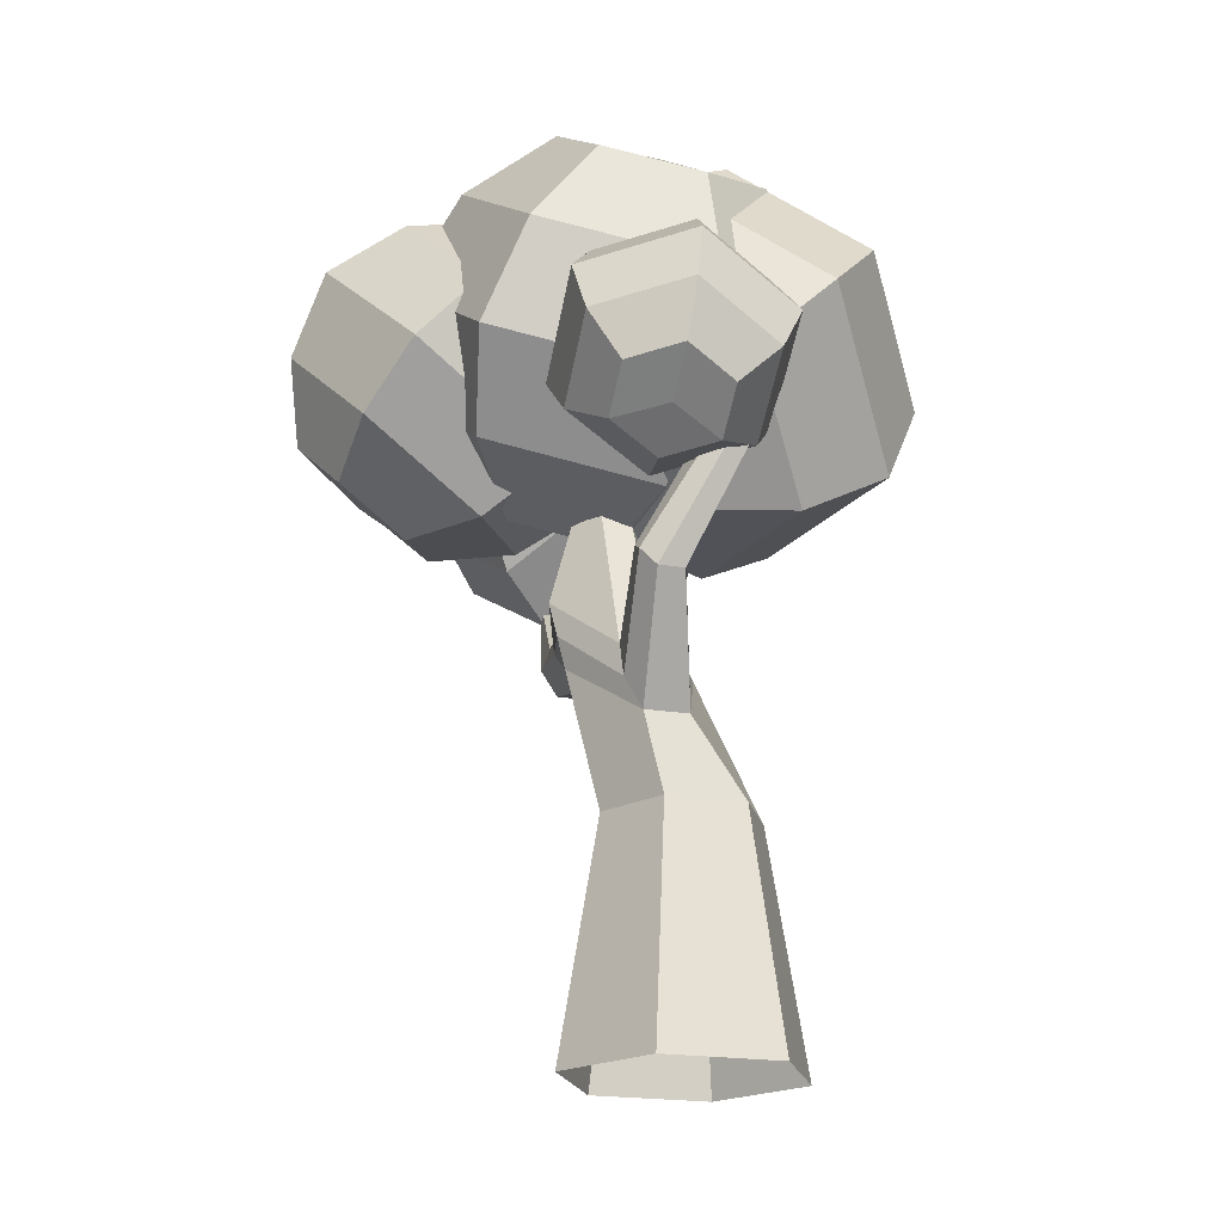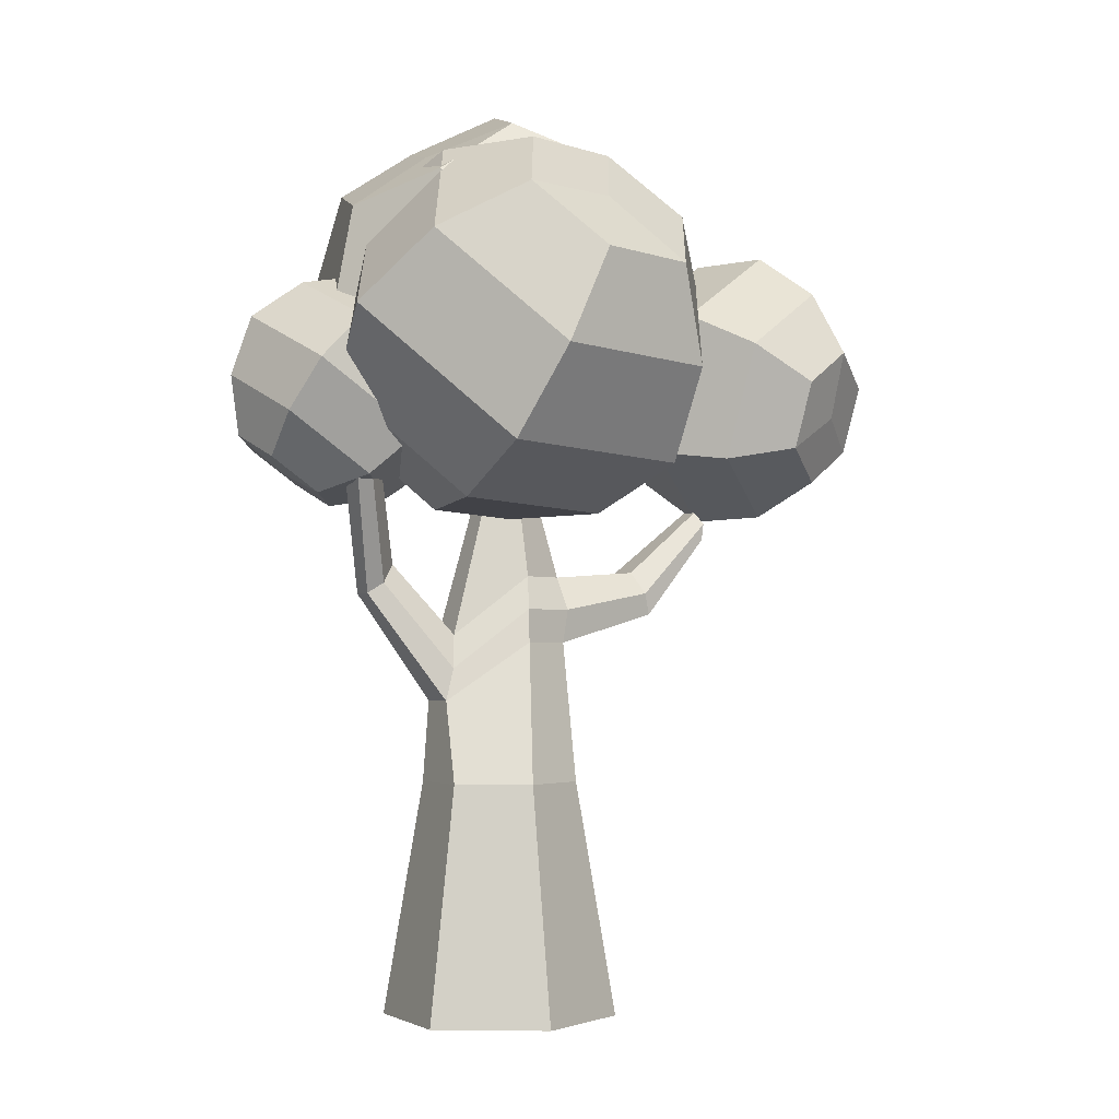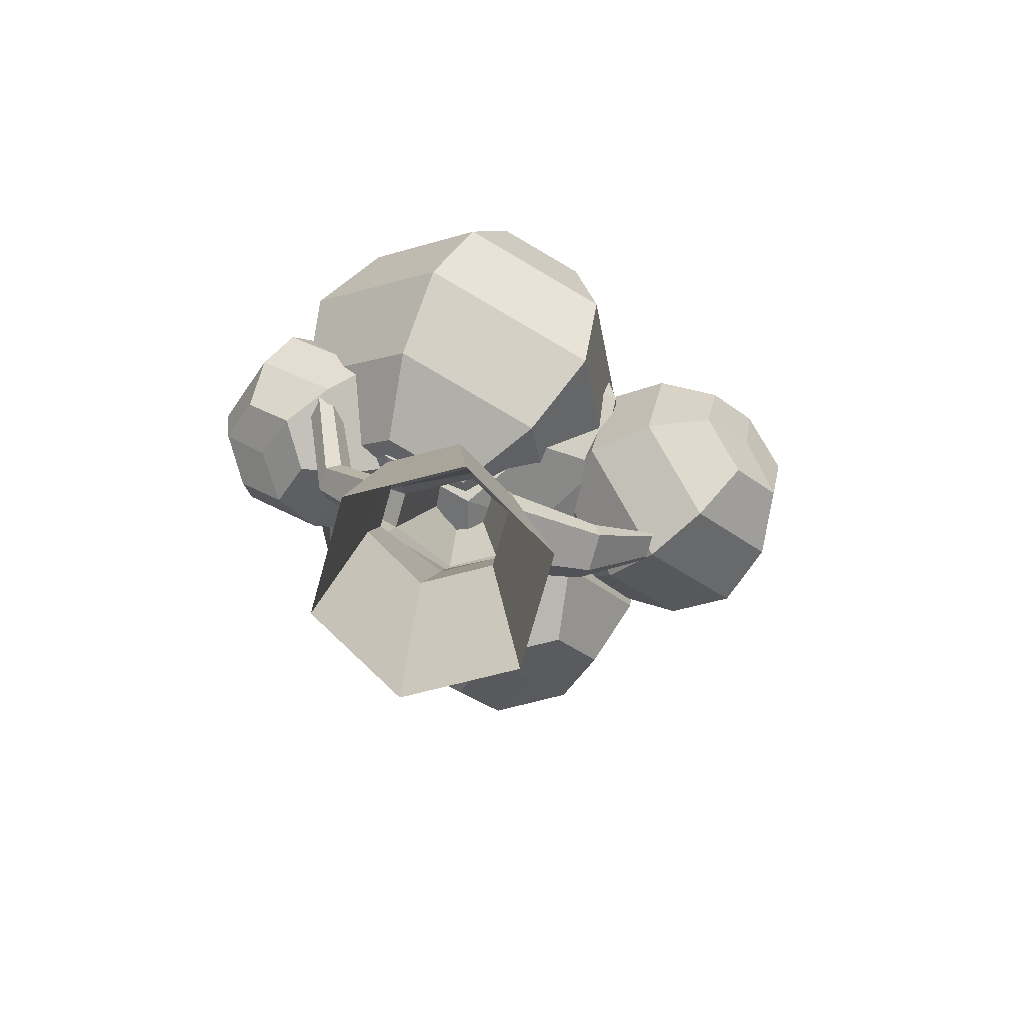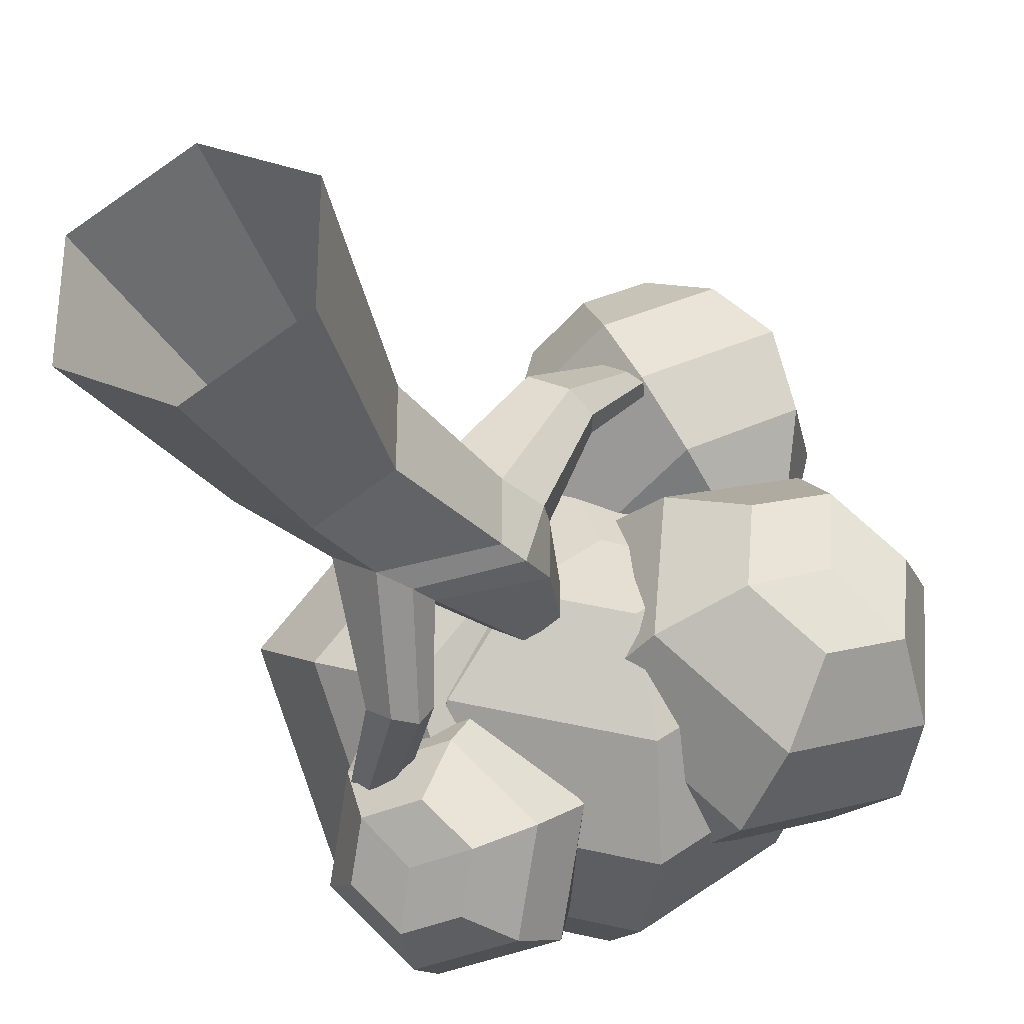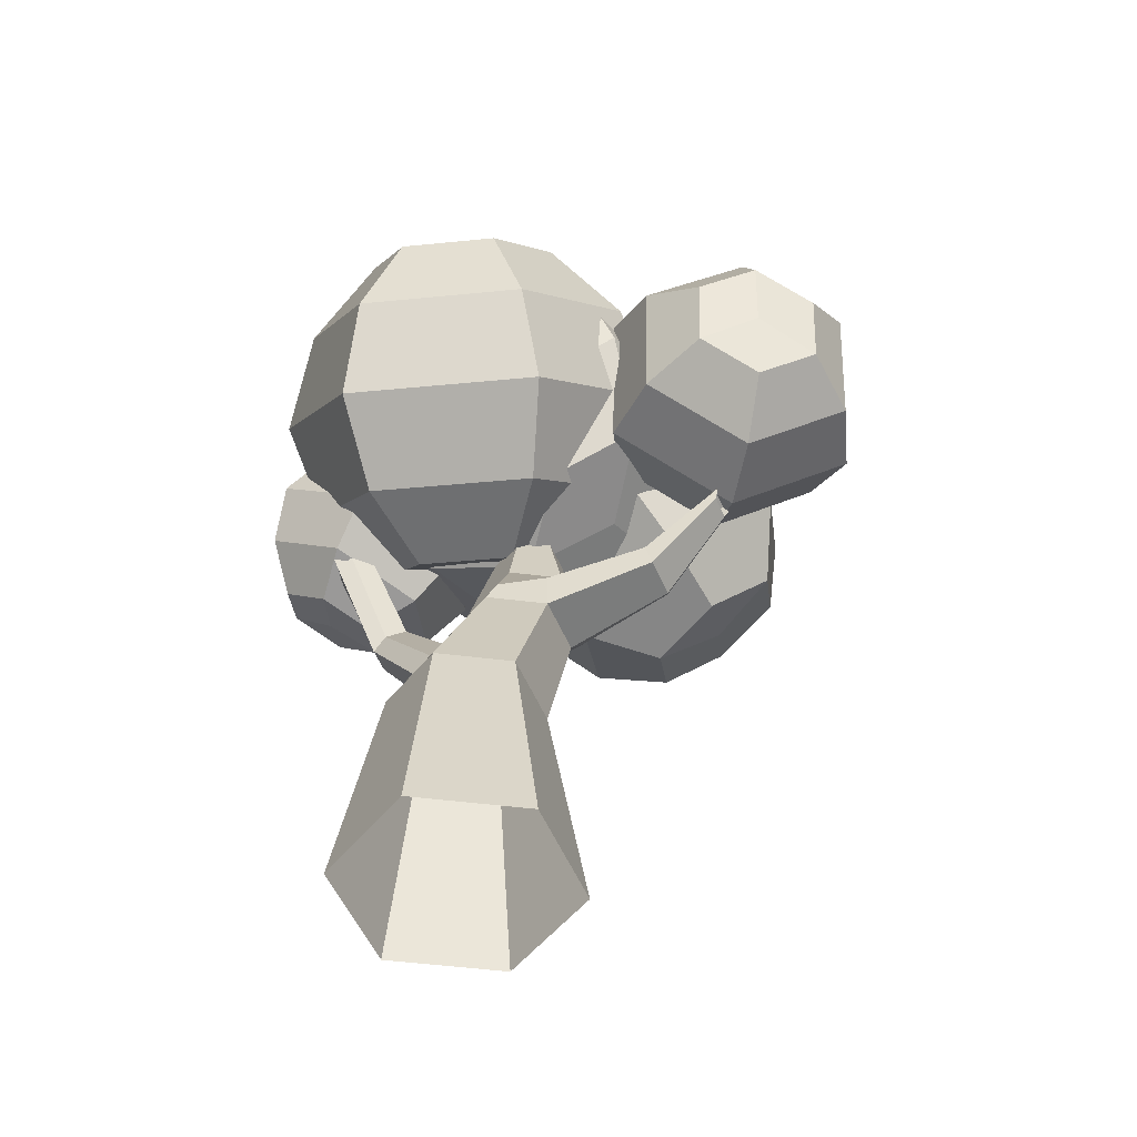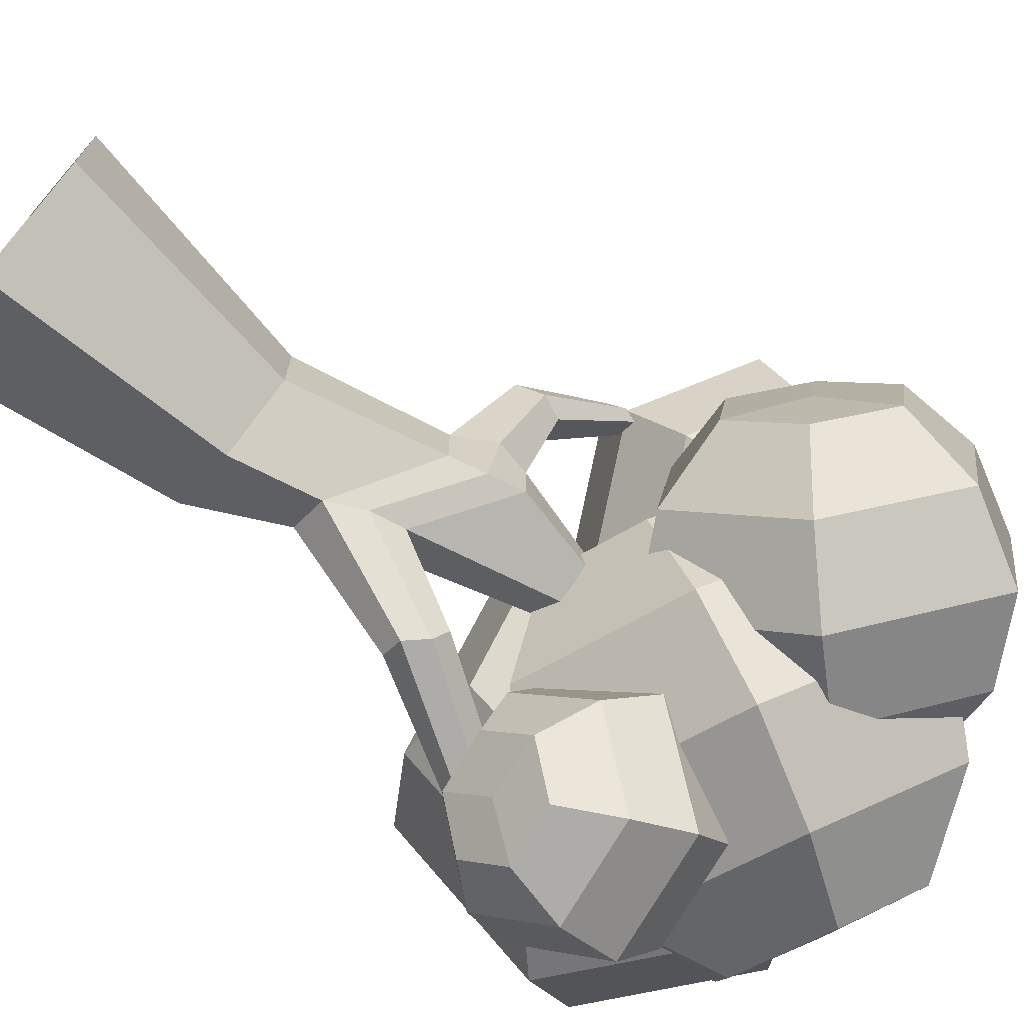
<metadata>
{"format":"obj","ext":"obj","renderer":"f3d","projection":"perspective","resolution":1024,"background":"white","views":[{"elev":-20.8,"azim":-166.6,"up":"+Y"},{"elev":-2.3,"azim":-86.7,"up":"+Y"},{"elev":-74.0,"azim":-75.7,"up":"+Y"},{"elev":-32.5,"azim":19.8,"up":"+Z"},{"elev":-52.4,"azim":-37.6,"up":"+Y"},{"elev":-72.9,"azim":49.4,"up":"+Z"}]}
</metadata>
<code>
o Cylinder
v 0 0 -1
v -0 2 -0.6624
v 0.866 0 -0.5
v 0.5736 2 -0.3312
v 0.866 0 0.5
v 0.5736 2 0.3312
v -0 0 1
v -0 2 0.6624
v -0.866 0 0.5
v -0.5736 2 0.3312
v -0.866 0 -0.5
v -0.5736 2 -0.3312
v 0.3609 3.264 -0.5704
v 1.018 3.776 -0.2317
v 1.018 3.776 0.2317
v 0.6163 3.776 0.4633
v 0.215 3.776 0.2317
v 0.0696 3.264 -0.4022
v 0.6163 4.683 -0.221
v 0.8077 4.683 -0.1105
v 0.8077 4.683 0.1105
v 0.6163 4.683 0.221
v 0.4249 4.683 0.1105
v 0.4249 4.683 -0.1105
v 0.8727 3.197 0.2641
v 0.4152 3.197 0.5283
v -0.1623 2.693 -0.4448
v 0.1637 2.693 -0.633
v -0.04233 3.197 0.2641
v 0.8727 3.197 -0.2641
v 1.077 3.487 0.1718
v -0.114 2.974 -0.3867
v 0.9451 3.487 -0.2479
v 0.3839 3.487 0.5719
v 0.3153 2.974 -0.6346
v 0.08635 3.487 0.2479
v 1.319 3.831 0.9486
v 1.042 3.832 1.109
v 1.287 3.451 1.09
v 0.9715 3.452 1.273
v 1.394 3.641 0.9662
v 0.9159 3.642 1.244
v 1.552 4.397 1.586
v 1.381 4.397 1.684
v 1.506 4.143 1.645
v 1.32 4.143 1.752
v 1.58 4.29 1.63
v 1.337 4.29 1.77
v 0.1321 3.862 -1.049
v -0.07236 3.87 -0.9238
v -0.2751 3.619 -1.113
v -0.08528 3.618 -1.227
v -0.2496 3.709 -0.975
v 0.0593 3.775 -1.21
v -0.5447 4.947 -1.097
v -0.6759 5.008 -0.9835
v -0.9716 4.937 -1.129
v -0.8247 4.869 -1.256
v -0.8557 4.986 -1.032
v -0.6622 4.896 -1.199
v 0.1676 6.258 -1.15
v 0.347 6.115 -1.614
v 0.3904 5.783 -2.021
v 0.2302 5.314 -2.2
v -0.03474 4.87 -2.166
v -0.1299 6.058 -0.7966
v 0.3563 5.967 -0.7895
v 0.6738 5.61 -0.99
v 0.7805 5.181 -1.277
v 0.557 4.809 -1.577
v 0.1539 4.579 -1.806
v 0.05284 5.761 -0.4492
v 0.1482 5.255 -0.4005
v 0.1531 4.757 -0.5732
v 0.03137 4.454 -0.9874
v -0.1495 4.374 -1.466
v -0.4393 5.848 -0.4688
v -0.7042 5.404 -0.4344
v -0.8644 4.935 -0.6137
v -0.821 4.603 -1.021
v -0.6416 4.46 -1.485
v -0.3416 4.642 -1.843
v -0.628 6.139 -0.8288
v -1.031 5.909 -1.058
v -1.255 5.537 -1.358
v -1.148 5.107 -1.645
v -0.8303 4.751 -1.845
v -0.3245 6.344 -1.169
v -0.5054 6.264 -1.647
v -0.6271 5.961 -2.062
v -0.6222 5.463 -2.234
v -0.5269 4.956 -2.186
v 0.3218 7.152 -1.44
v 0.7942 6.422 -1.747
v 1.217 5.589 -1.643
v 1.415 4.923 -1.011
v 1.397 4.555 -0.1654
v -0.01115 7.426 -0.6546
v 0.8166 7.633 -0.8765
v 1.651 7.255 -0.7713
v 2.24 6.584 -0.4787
v 2.272 5.756 -0.03562
v 1.891 5.036 0.3978
v 0.4816 7.881 -0.08913
v 1.071 7.684 0.5925
v 1.547 7.096 1.149
v 1.692 6.185 1.328
v 1.556 5.284 1.185
v -0.3484 7.647 0.1351
v -0.3666 7.28 0.9808
v -0.1687 6.613 1.613
v 0.254 5.781 1.716
v 0.7264 5.05 1.409
v 1.079 4.76 0.6432
v -0.8433 7.166 -0.4282
v -1.224 6.446 0.005253
v -1.192 5.618 0.4483
v -0.6031 4.947 0.741
v 0.2316 4.569 0.8461
v -0.5082 6.919 -1.216
v -0.6433 6.017 -1.359
v -0.4991 5.106 -1.18
v -0.02274 4.518 -0.6228
v 0.5667 4.322 0.05876
v 1.905 5.23 0.9633
v 1.785 4.685 1.237
v 1.559 4.323 1.705
v 1.268 4.347 2.267
v 1.009 4.645 2.748
v 1.824 5.814 1.096
v 2.319 5.537 1.272
v 2.503 5.215 1.771
v 2.416 4.956 2.343
v 1.986 4.877 2.802
v 1.424 4.951 3.056
v 2.224 6.112 1.413
v 2.338 6.213 2.016
v 2.219 6.146 2.634
v 1.821 5.875 3.046
v 1.329 5.527 3.197
v 1.714 6.382 1.246
v 1.455 6.68 1.726
v 1.164 6.704 2.289
v 0.938 6.342 2.756
v 0.8186 5.796 3.03
v 0.8991 5.211 2.919
v 1.299 6.076 0.9372
v 0.737 6.15 1.192
v 0.3074 6.071 1.651
v 0.2201 5.812 2.222
v 0.4041 5.49 2.722
v 1.395 5.5 0.796
v 0.9022 5.152 0.9473
v 0.5046 4.88 1.359
v 0.3853 4.814 1.977
v 0.4995 4.914 2.58
v 0.5683 6.389 0.4005
v 0.6079 5.727 0.7544
v 0.9555 5.073 0.948
v 1.6 4.671 0.8488
v 2.286 4.56 0.5639
v 0.9952 6.775 -0.04802
v 0.5355 6.293 -0.3182
v 0.5511 5.562 -0.4905
v 0.8878 4.876 -0.5381
v 1.543 4.507 -0.3961
v 2.253 4.465 -0.1548
v 0.9772 6.669 -0.7544
v 1.316 6.213 -1.246
v 1.801 5.654 -1.44
v 2.308 5.158 -1.152
v 2.695 4.841 -0.591
v 1.452 7.14 -0.4719
v 2.138 7.029 -0.7567
v 2.782 6.627 -0.8559
v 3.13 5.973 -0.6624
v 3.169 5.312 -0.3085
v 2.756 4.905 0.1304
v 1.484 7.235 0.2468
v 2.195 7.194 0.4882
v 2.85 6.824 0.6301
v 3.186 6.138 0.5825
v 3.202 5.407 0.4102
v 1.043 6.859 0.683
v 1.43 6.543 1.244
v 1.937 6.047 1.532
v 2.421 5.487 1.338
v 2.76 5.031 0.8465
v -1.653 6.358 1.021
v -1.849 5.562 0.7152
v -1.665 4.809 0.2762
v -1.027 4.393 -0.1848
v -0.2294 4.332 -0.5383
v -0.9856 6.883 0.9882
v -1.565 6.908 0.386
v -1.696 6.515 -0.3841
v -1.483 5.947 -1.036
v -0.8744 5.346 -1.284
v -0.1414 4.882 -1.173
v -0.8862 7.41 0.3532
v -0.521 7.385 -0.4409
v -0.08058 6.985 -1.104
v 0.3008 6.215 -1.341
v 0.5371 5.384 -1.206
v -0.2957 7.362 0.9551
v 0.5018 7.301 0.6017
v 1.14 6.885 0.1407
v 1.324 6.131 -0.2983
v 1.128 5.336 -0.6038
v 0.4728 4.8 -0.597
v -0.3837 6.812 1.59
v 0.3494 6.348 1.701
v 0.9584 5.747 1.453
v 1.171 5.178 0.801
v 1.04 4.786 0.03091
v -1.062 6.31 1.623
v -0.8258 5.479 1.758
v -0.4445 4.709 1.521
v -0.004079 4.309 0.8578
v 0.3611 4.284 0.06367
f 1 2 4 3
f 3 4 6 5
f 5 6 8 7
f 7 8 10 9
f 31 15 37 41
f 9 10 12 11
f 11 12 2 1
f 15 14 20 21
f 18 13 49 50
f 36 34 16 17
f 31 33 14 15
f 32 36 17 18
f 33 35 13 14
f 18 17 23 24
f 16 15 21 22
f 14 13 19 20
f 13 18 24 19
f 17 16 22 23
f 4 2 28 30
f 12 10 29 27
f 6 4 30 25
f 10 8 26 29
f 2 12 27 28
f 8 6 25 26
f 30 28 35 33
f 27 29 36 32
f 25 30 33 31
f 29 26 34 36
f 13 35 54 49
f 16 34 42 38
f 42 40 46 48
f 39 41 47 45
f 15 16 38 37
f 26 25 39 40
f 25 31 41 39
f 34 26 40 42
f 37 38 44 43
f 38 42 48 44
f 40 39 45 46
f 41 37 43 47
f 53 50 56 59
f 52 51 57 58
f 35 28 52 54
f 28 27 51 52
f 32 18 50 53
f 27 32 53 51
f 51 53 59 57
f 54 52 58 60
f 50 49 55 56
f 49 54 60 55
f 65 64 70 71
f 63 62 68 69
f 64 63 69 70
f 62 61 67 68
f 69 68 73 74
f 67 61 88 66
f 70 69 74 75
f 68 67 72 73
f 71 70 75 76
f 75 74 79 80
f 73 72 77 78
f 76 75 80 81
f 74 73 78 79
f 82 81 87 92
f 80 79 85 86
f 78 77 83 84
f 81 80 86 87
f 79 78 84 85
f 67 66 77 72
f 71 82 92 65
f 86 85 90 91
f 84 83 88 89
f 87 86 91 92
f 85 84 89 90
f 83 77 66 88
f 91 90 63 64
f 89 88 61 62
f 92 91 64 65
f 90 89 62 63
f 71 76 81 82
f 97 96 102 103
f 95 94 100 101
f 96 95 101 102
f 94 93 99 100
f 101 100 105 106
f 99 93 120 98
f 102 101 106 107
f 100 99 104 105
f 103 102 107 108
f 107 106 111 112
f 105 104 109 110
f 108 107 112 113
f 106 105 110 111
f 114 113 119 124
f 112 111 117 118
f 110 109 115 116
f 113 112 118 119
f 111 110 116 117
f 99 98 109 104
f 103 114 124 97
f 118 117 122 123
f 116 115 120 121
f 119 118 123 124
f 117 116 121 122
f 115 109 98 120
f 123 122 95 96
f 121 120 93 94
f 124 123 96 97
f 122 121 94 95
f 103 108 113 114
f 129 128 134 135
f 127 126 132 133
f 128 127 133 134
f 126 125 131 132
f 133 132 137 138
f 131 125 152 130
f 134 133 138 139
f 132 131 136 137
f 135 134 139 140
f 139 138 143 144
f 137 136 141 142
f 140 139 144 145
f 138 137 142 143
f 146 145 151 156
f 144 143 149 150
f 142 141 147 148
f 145 144 150 151
f 143 142 148 149
f 131 130 141 136
f 135 146 156 129
f 150 149 154 155
f 148 147 152 153
f 151 150 155 156
f 149 148 153 154
f 147 141 130 152
f 155 154 127 128
f 153 152 125 126
f 156 155 128 129
f 154 153 126 127
f 135 140 145 146
f 161 160 166 167
f 159 158 164 165
f 160 159 165 166
f 158 157 163 164
f 165 164 169 170
f 163 157 184 162
f 166 165 170 171
f 164 163 168 169
f 167 166 171 172
f 171 170 175 176
f 169 168 173 174
f 172 171 176 177
f 170 169 174 175
f 178 177 183 188
f 176 175 181 182
f 174 173 179 180
f 177 176 182 183
f 175 174 180 181
f 163 162 173 168
f 167 178 188 161
f 182 181 186 187
f 180 179 184 185
f 183 182 187 188
f 181 180 185 186
f 179 173 162 184
f 187 186 159 160
f 185 184 157 158
f 188 187 160 161
f 186 185 158 159
f 167 172 177 178
f 193 192 198 199
f 191 190 196 197
f 192 191 197 198
f 190 189 195 196
f 197 196 201 202
f 195 189 216 194
f 198 197 202 203
f 196 195 200 201
f 199 198 203 204
f 203 202 207 208
f 201 200 205 206
f 204 203 208 209
f 202 201 206 207
f 210 209 215 220
f 208 207 213 214
f 206 205 211 212
f 209 208 214 215
f 207 206 212 213
f 195 194 205 200
f 199 210 220 193
f 214 213 218 219
f 212 211 216 217
f 215 214 219 220
f 213 212 217 218
f 211 205 194 216
f 219 218 191 192
f 217 216 189 190
f 220 219 192 193
f 218 217 190 191
f 199 204 209 210

</code>
